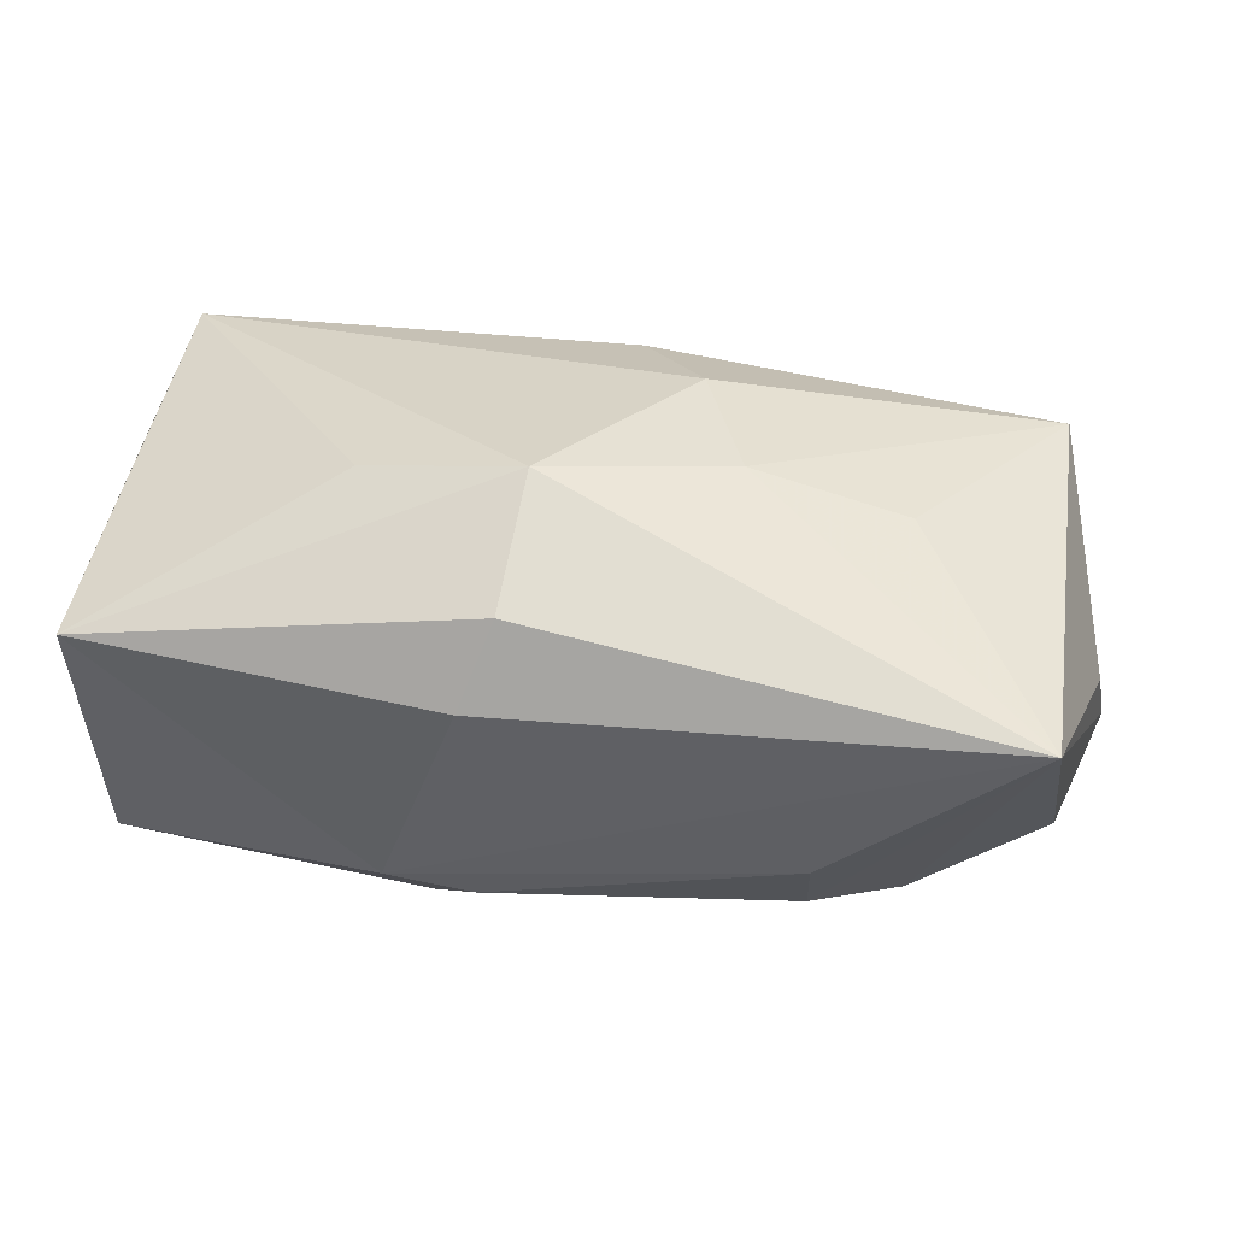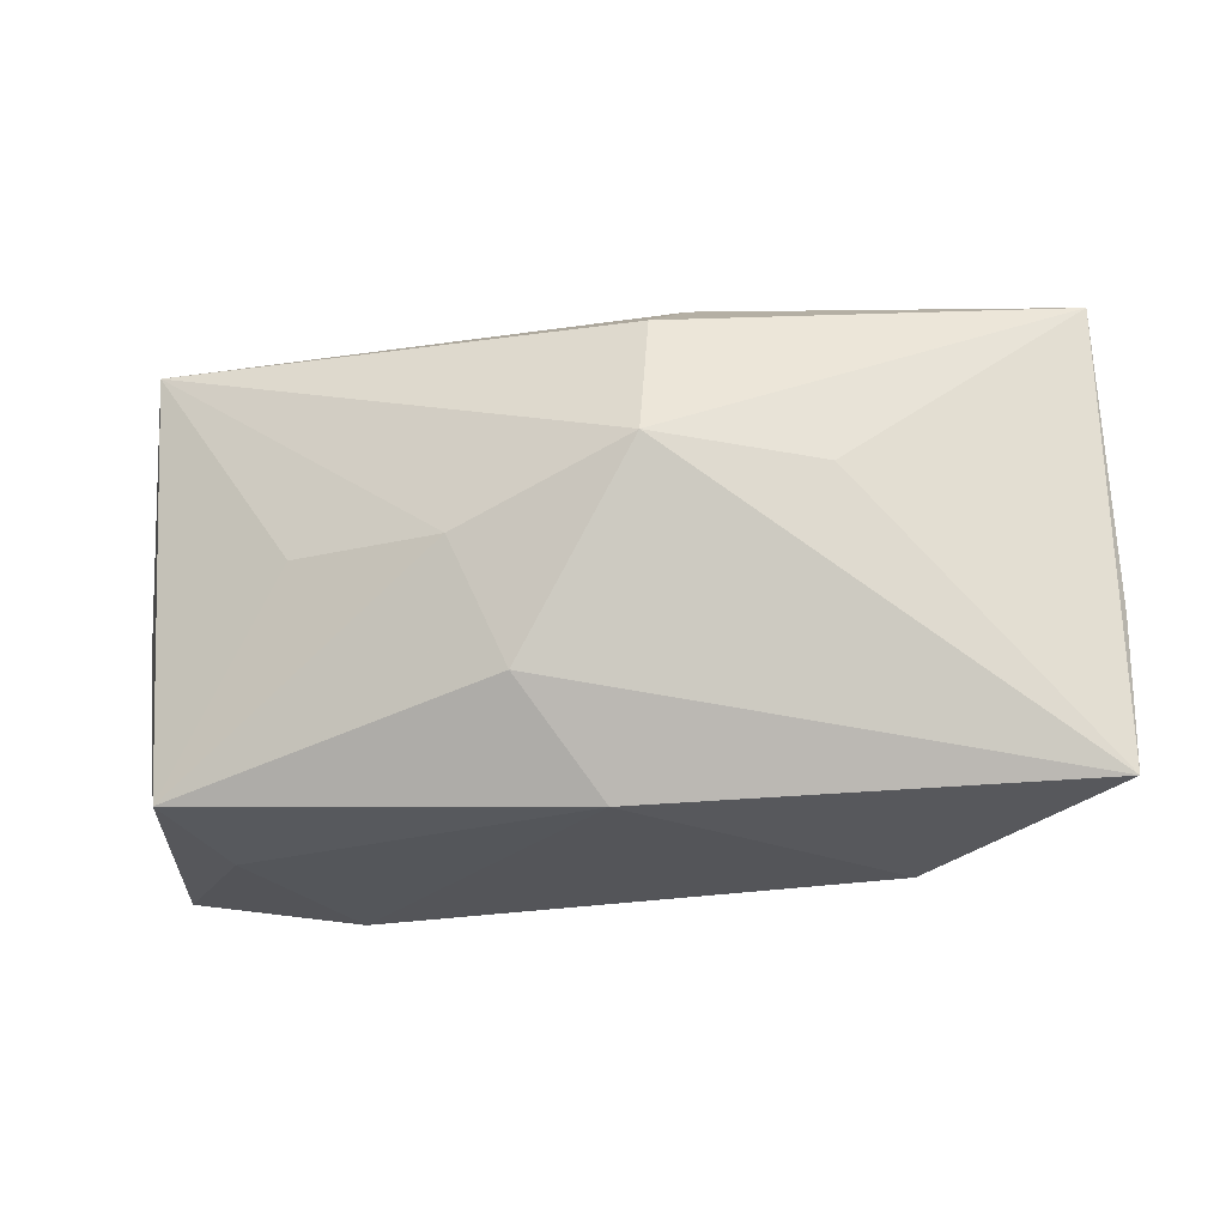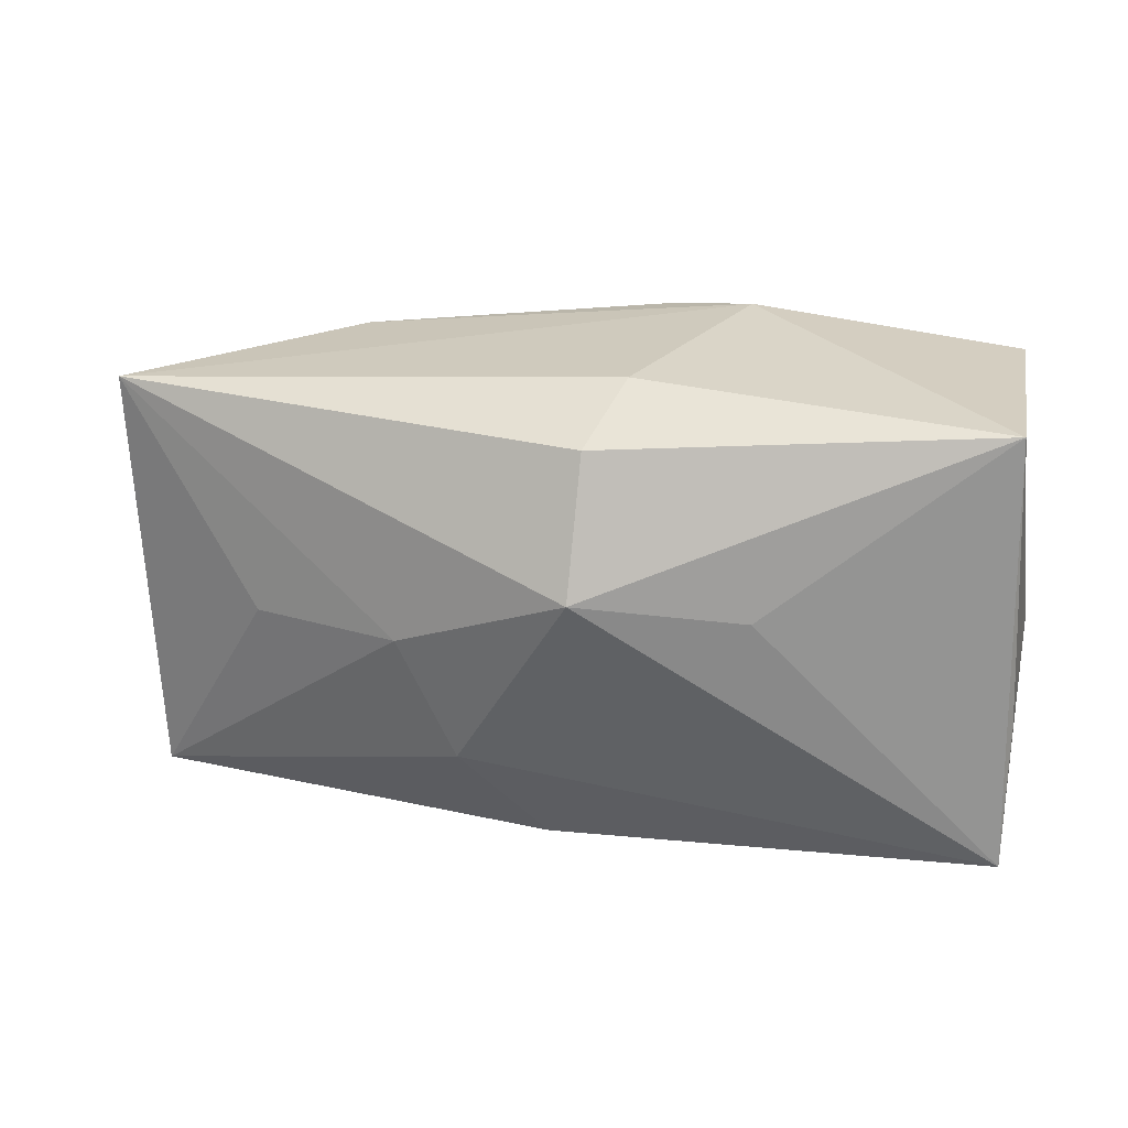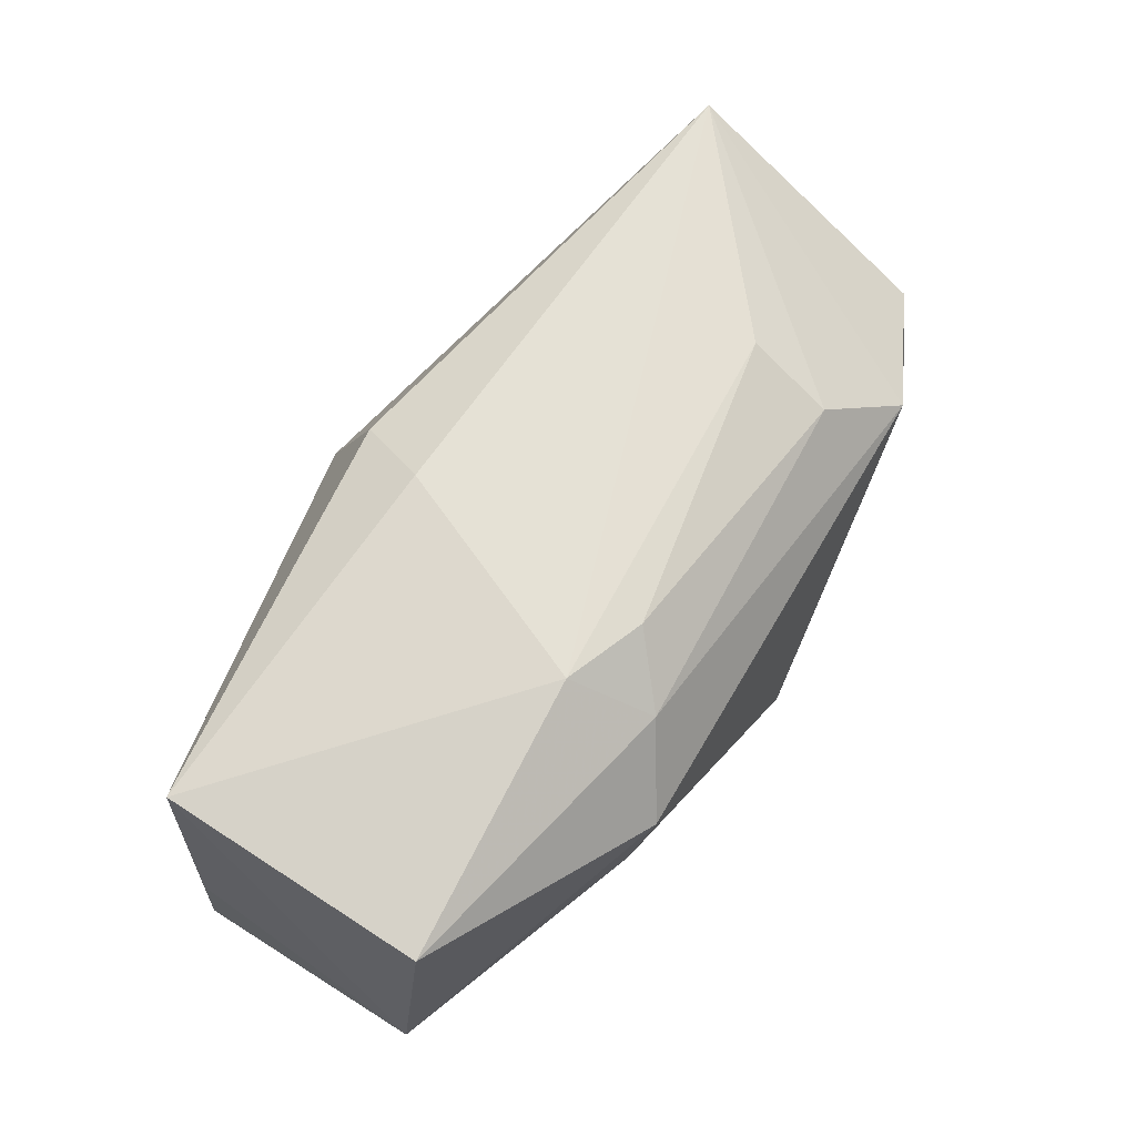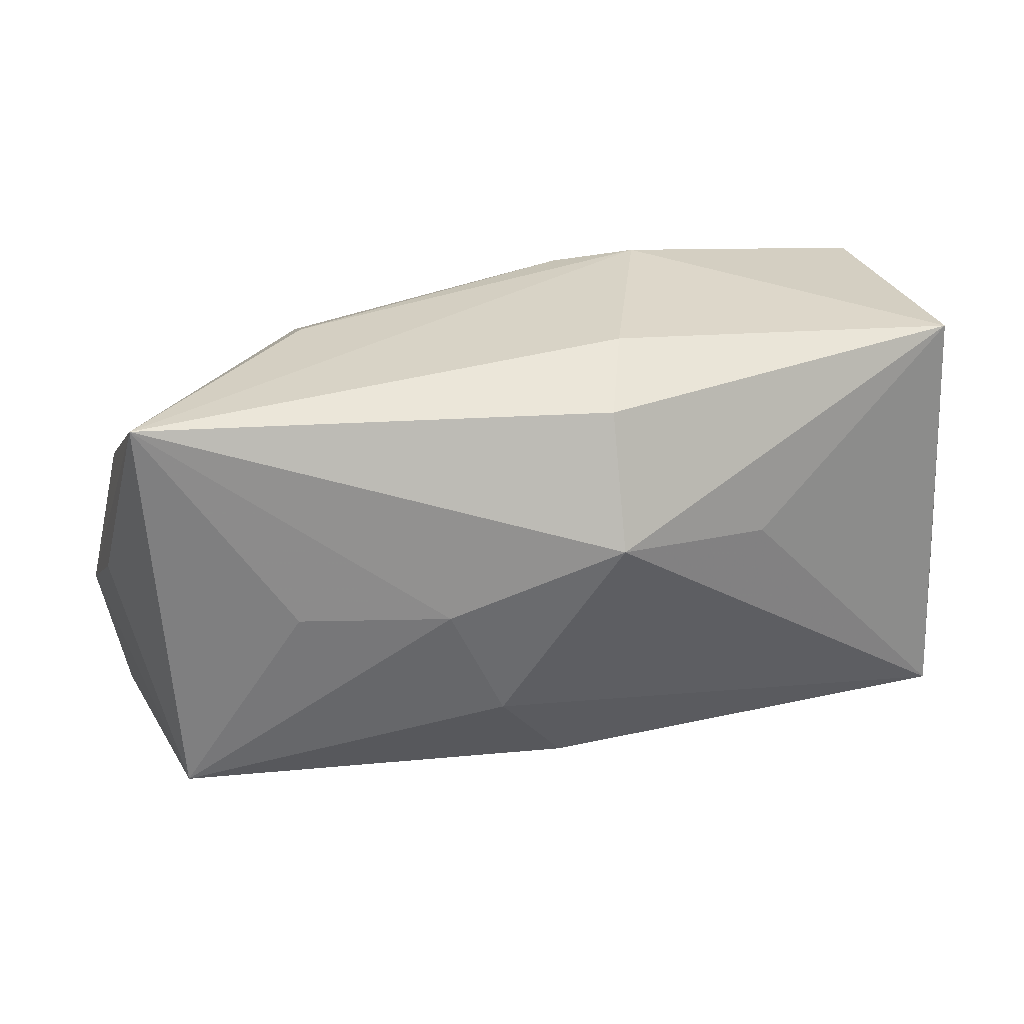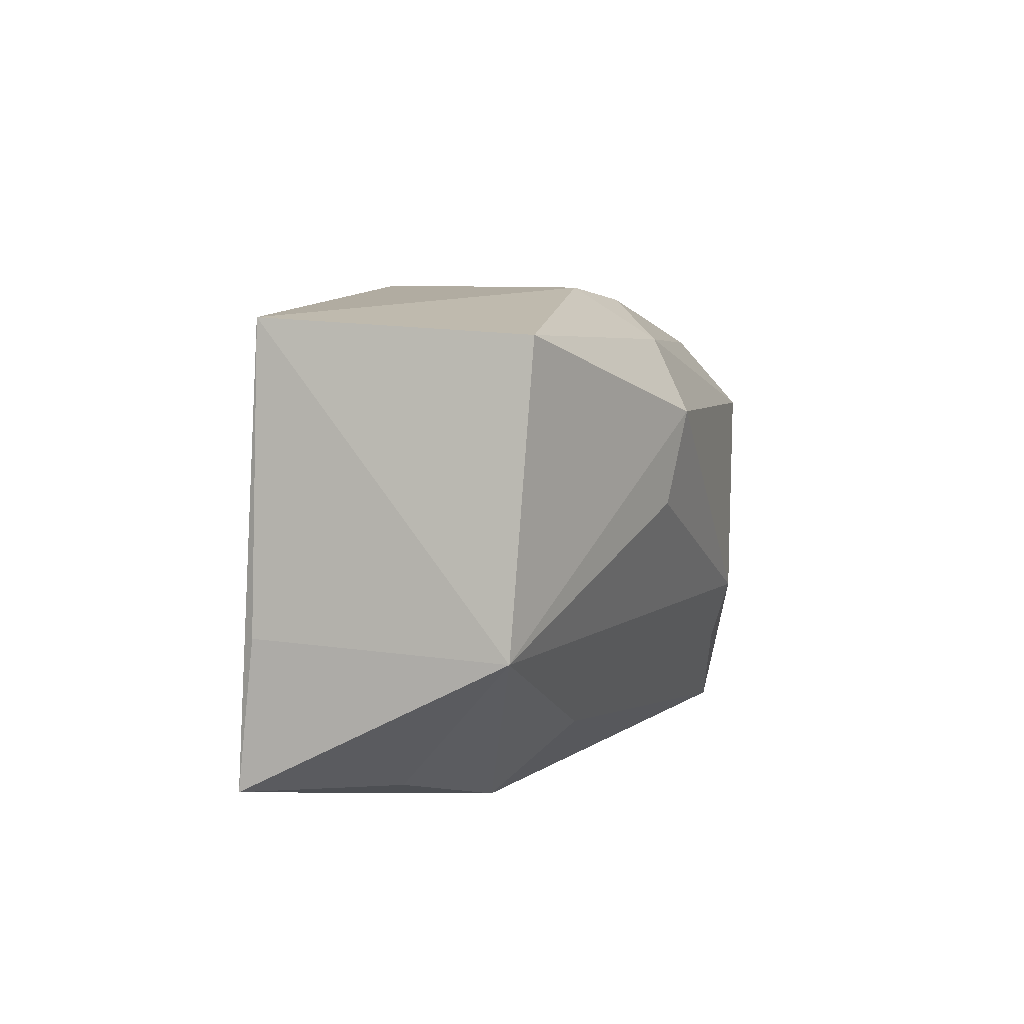
<metadata>
{"format":"obj","ext":"obj","renderer":"f3d","projection":"perspective","resolution":1024,"background":"white","views":[{"elev":43.9,"azim":-168.4,"up":"+Z"},{"elev":-19.3,"azim":8.7,"up":"+Y"},{"elev":26.4,"azim":13.5,"up":"+Y"},{"elev":68.7,"azim":125.3,"up":"+Y"},{"elev":29.9,"azim":-13.5,"up":"+Y"},{"elev":7.3,"azim":106.6,"up":"+Y"}]}
</metadata>
<code>
v -0.04335 -0.008493 -0.0108
v 0.0106 0.01797 -0.01676
v 0.03888 0.02057 0.01038
v -0.02092 0.01629 -0.01271
v -0.01192 0.0004294 0.0195
v -0.03678 -0.01876 0.01248
v -0.03322 -0.02107 0.001379
v -0.02126 0.0197 -0.005093
v 0.003831 0.00701 0.02229
v -0.04204 -0.0007002 0.0007572
v 0.0324 -0.01977 0.0001795
v -0.006816 -0.01079 0.01874
v 0.0001776 -0.02059 0.01373
v -0.0389 0.01913 0.01155
v -0.02552 0.0001145 0.01618
v -0.00795 -0.01301 -0.01886
v 0.005769 0.02144 -0.01197
v 0.01851 0.005114 0.0183
v 0.02279 -0.02266 -0.004787
v 0.006276 0.0227 0.01027
v -0.02605 -0.02306 -0.01459
v 0.04023 -0.0193 0.01211
v 0.04023 -0.006982 -0.0117
v 0.04023 -0.006067 0.01067
v -0.04087 -0.02156 -0.01071
v 0.03781 0.01934 -0.01306
v 0.01859 -0.01648 -0.0114
v -0.004312 -0.006963 -0.02121
v 0.0134 0.0227 -0.009905
v 0.003876 0.01874 0.01718
v 0.01648 0.01185 -0.02108
v 0.01834 0.003783 -0.0198
v -0.04013 0.005657 -0.01045
v -0.02852 0.009419 -0.01703
f 30 14 9
f 9 3 30
f 29 14 20
f 20 3 29
f 14 30 20
f 20 30 3
f 18 3 9
f 32 23 28
f 28 31 32
f 32 31 23
f 34 31 28
f 25 1 34
f 26 3 23
f 23 31 26
f 29 3 26
f 28 23 27
f 23 19 27
f 3 18 22
f 13 19 22
f 22 12 13
f 9 12 22
f 22 18 9
f 9 14 5
f 5 12 9
f 14 1 10
f 8 14 29
f 31 34 2
f 29 26 2
f 2 26 31
f 33 1 14
f 14 34 33
f 33 34 1
f 21 27 19
f 21 7 25
f 21 19 13
f 13 7 21
f 21 34 28
f 25 34 21
f 23 3 24
f 24 22 23
f 3 22 24
f 11 19 23
f 23 22 11
f 11 22 19
f 15 5 14
f 25 7 6
f 6 1 25
f 6 10 1
f 14 10 6
f 13 12 6
f 6 7 13
f 6 15 14
f 12 5 6
f 5 15 6
f 4 2 34
f 4 34 14
f 14 8 4
f 28 27 16
f 16 21 28
f 27 21 16
f 29 2 17
f 2 4 17
f 17 8 29
f 17 4 8

</code>
